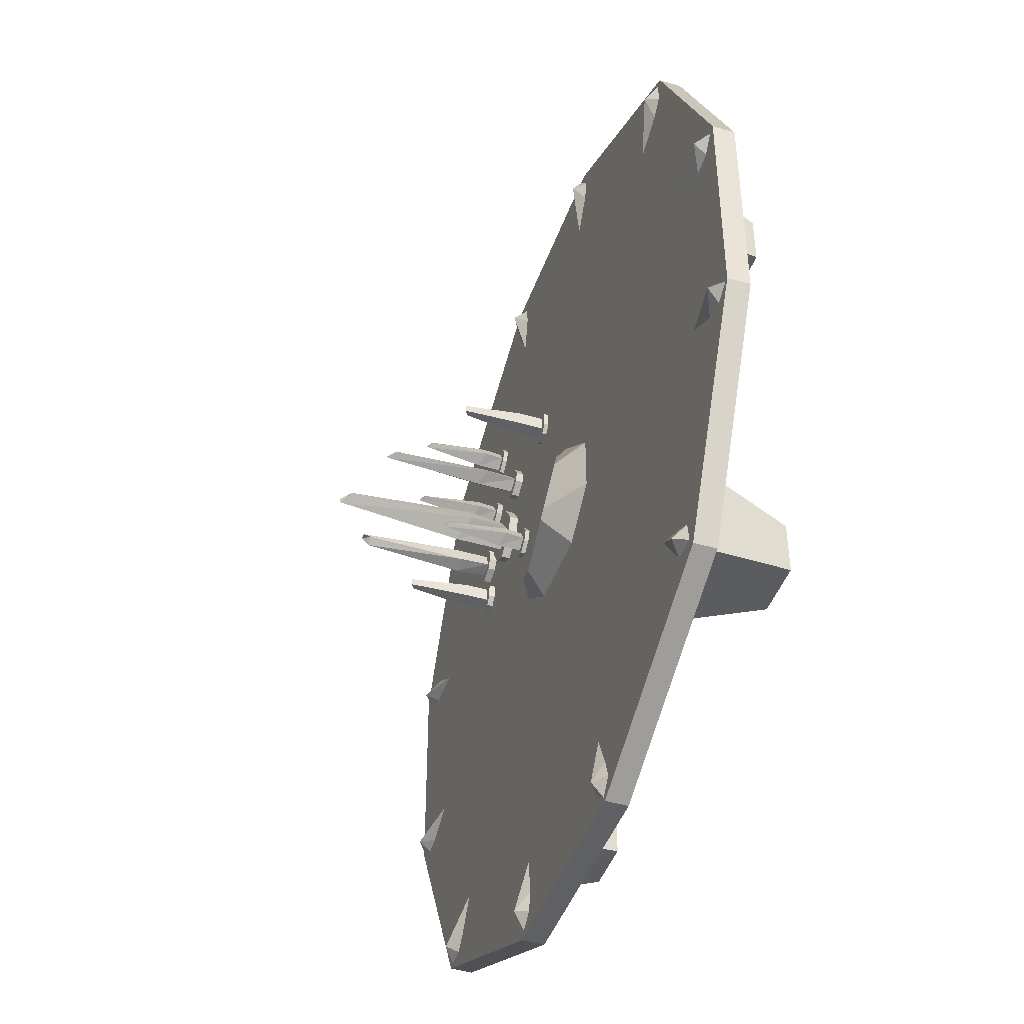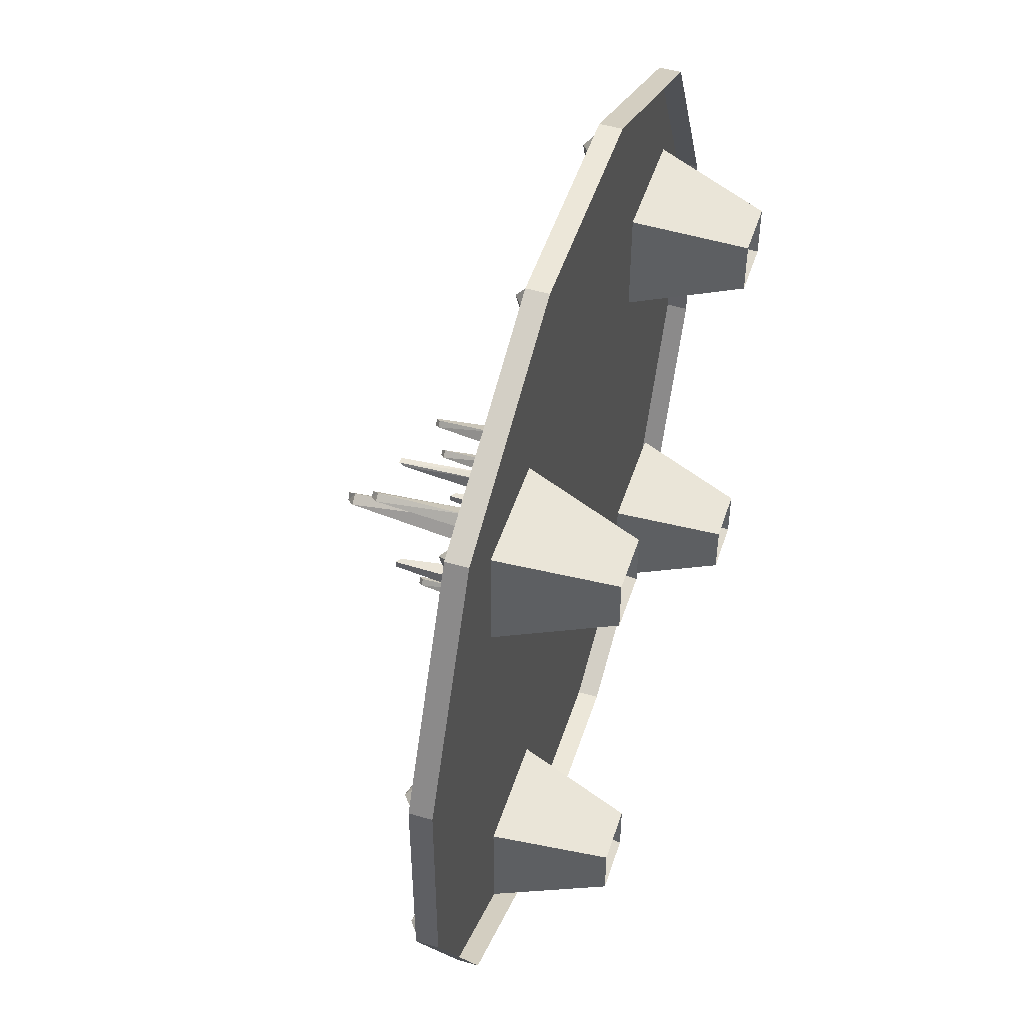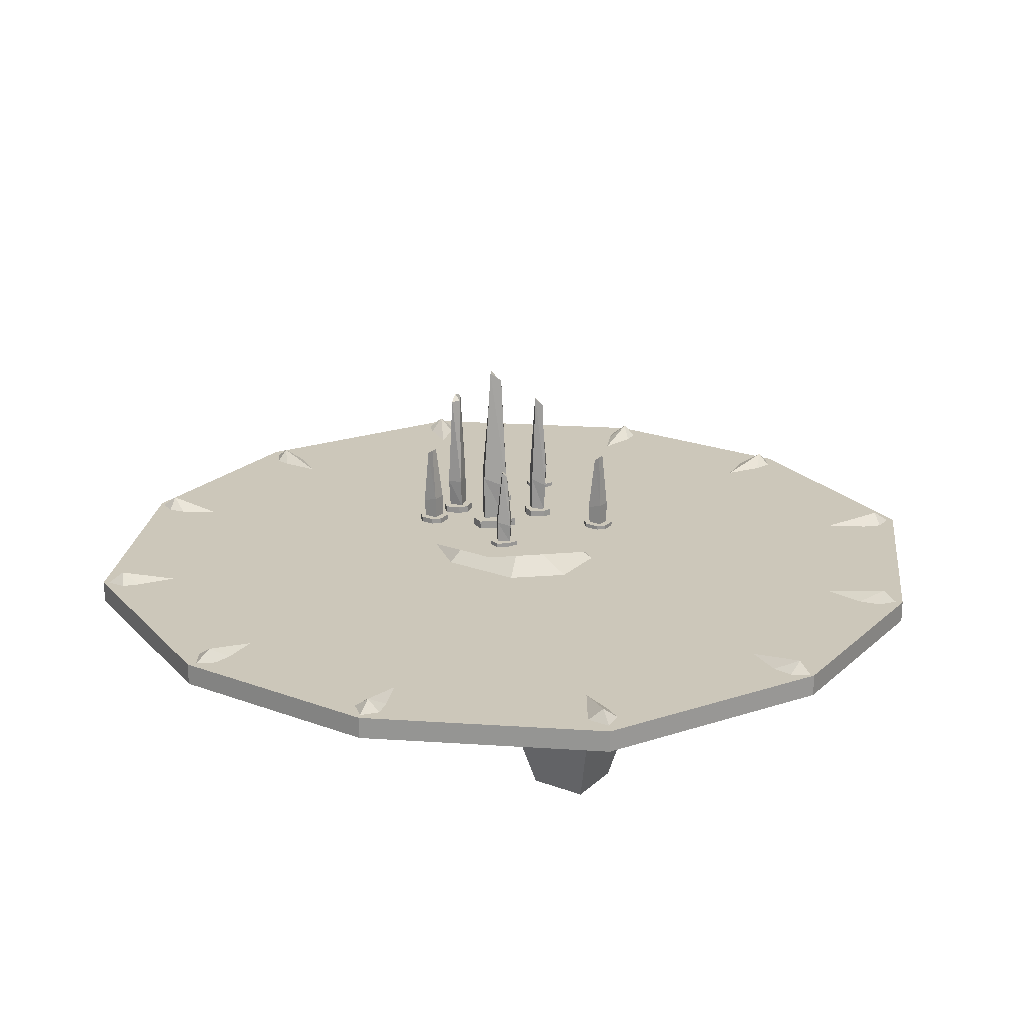
<metadata>
{"format":"obj","ext":"obj","renderer":"f3d","projection":"perspective","resolution":1024,"background":"white","views":[{"elev":-44.7,"azim":-108.9,"up":"+Z"},{"elev":50.2,"azim":-72.1,"up":"+Z"},{"elev":21.5,"azim":-146.7,"up":"+Y"}]}
</metadata>
<code>
v -1.562 0.625 1.562
v -0.9375 0.625 1.562
v -1.094 0 1.406
v -1.406 0 1.406
v -1.562 0.625 0.9375
v -1.406 0 1.094
v -0.9375 0.625 0.9375
v -1.094 0 1.094
v 0.9375 0.625 1.562
v 1.562 0.625 1.562
v 1.406 0 1.406
v 1.094 0 1.406
v 0.9375 0.625 0.9375
v 1.094 0 1.094
v 1.562 0.625 0.9375
v 1.406 0 1.094
v 0.9375 0.625 -0.9375
v 1.562 0.625 -0.9375
v 1.406 0 -1.094
v 1.094 0 -1.094
v 0.9375 0.625 -1.562
v 1.094 0 -1.406
v 1.562 0.625 -1.562
v 1.406 0 -1.406
v -1.562 0.625 -0.9375
v -0.9375 0.625 -0.9375
v -1.094 0 -1.094
v -1.406 0 -1.094
v -1.562 0.625 -1.562
v -1.406 0 -1.406
v -0.9375 0.625 -1.562
v -1.094 0 -1.406
v -0.625 0.75 2.5
v 0.625 0.75 2.5
v 0.625 0.625 2.5
v -0.625 0.625 2.5
v -1.875 0.75 1.875
v 1.875 0.75 1.875
v 1.875 0.625 1.875
v 2.5 0.75 0.625
v 2.5 0.625 0.625
v 2.5 0.75 -0.625
v 2.5 0.625 -0.625
v 1.875 0.75 -1.875
v 1.875 0.625 -1.875
v 0.625 0.75 -2.5
v 0.625 0.625 -2.5
v -0.625 0.75 -2.5
v -0.625 0.625 -2.5
v -1.875 0.75 -1.875
v -1.875 0.625 -1.875
v -2.5 0.75 -0.625
v -2.5 0.625 -0.625
v -2.5 0.75 0.625
v -2.5 0.625 0.625
v -1.875 0.625 1.875
v -1.766 0.8125 -1.766
v -1.82 0.75 -1.703
v -1.836 0.75 -1.82
v -1.703 0.75 -1.82
v -1.648 0.75 -1.742
v -1.531 0.75 -1.562
v -1.727 0.75 -1.648
v -0.6016 0.8125 -2.383
v -0.6797 0.75 -2.383
v -0.6094 0.75 -2.469
v -0.5156 0.75 -2.391
v -0.5234 0.75 -2.289
v -0.5625 0.75 -2.078
v -0.6484 0.75 -2.273
v 0.5703 0.8125 -2.367
v 0.5078 0.75 -2.391
v 0.5938 0.75 -2.461
v 0.6641 0.75 -2.352
v 0.625 0.75 -2.266
v 0.5078 0.75 -2.07
v 0.4922 0.75 -2.281
v 1.781 0.8125 -1.797
v 1.734 0.75 -1.852
v 1.844 0.75 -1.859
v 1.844 0.75 -1.734
v 1.758 0.75 -1.68
v 1.547 0.75 -1.586
v 1.664 0.75 -1.773
v 2.391 0.8125 -0.6094
v 2.367 0.75 -0.6875
v 2.469 0.75 -0.6406
v 2.406 0.75 -0.5312
v 2.305 0.75 -0.5234
v 2.078 0.75 -0.5547
v 2.273 0.75 -0.6641
v 2.359 0.8125 0.5703
v 2.367 0.75 0.4922
v 2.438 0.75 0.5859
v 2.344 0.75 0.6484
v 2.234 0.75 0.6094
v 2.047 0.75 0.4844
v 2.273 0.75 0.4766
v 1.812 0.8125 1.773
v 1.875 0.75 1.719
v 1.875 0.75 1.836
v 1.758 0.75 1.82
v 1.688 0.75 1.734
v 1.617 0.75 1.523
v 1.805 0.75 1.648
v 0.5547 0.8125 2.398
v 0.6328 0.75 2.383
v 0.5703 0.75 2.477
v 0.4766 0.75 2.406
v 0.4688 0.75 2.305
v 0.5156 0.75 2.078
v 0.6094 0.75 2.281
v -0.5859 0.8125 2.398
v -0.5078 0.75 2.398
v -0.5938 0.75 2.477
v -0.6641 0.75 2.383
v -0.6328 0.75 2.273
v -0.5156 0.75 2.078
v -0.4844 0.75 2.305
v -1.781 0.8125 1.781
v -1.727 0.75 1.82
v -1.844 0.75 1.852
v -1.844 0.75 1.734
v -1.766 0.75 1.656
v -1.562 0.75 1.547
v -1.656 0.75 1.758
v -2.383 0.8125 0.5938
v -2.352 0.75 0.6641
v -2.461 0.75 0.6094
v -2.391 0.75 0.5156
v -2.273 0.75 0.4922
v -2.047 0.75 0.5312
v -2.25 0.75 0.6406
v -2.398 0.8125 -0.6094
v -2.391 0.75 -0.5469
v -2.477 0.75 -0.625
v -2.383 0.75 -0.6875
v -2.266 0.75 -0.6719
v -2.07 0.75 -0.5547
v -2.305 0.75 -0.5234
v 0.3516 1.492 -0.4375
v 0.3516 1.492 -0.3984
v 0.3203 1.516 -0.3984
v 0.3203 1.516 -0.4375
v 0.2891 1.195 -0.4531
v 0.375 1.172 -0.4531
v 0.375 1.172 -0.375
v 0.2891 1.195 -0.375
v 0.2891 1.07 -0.375
v 0.2891 1.07 -0.4531
v 0.3672 1.07 -0.4531
v 0.3672 1.07 -0.375
v 0.3672 1.07 -0.4922
v 0.4062 1.07 -0.4531
v 0.4062 1.07 -0.375
v 0.3672 1.07 -0.3359
v 0.2891 1.07 -0.3359
v 0.25 1.07 -0.375
v 0.25 1.07 -0.4531
v 0.2891 1.07 -0.4922
v 0.2891 1.039 -0.4922
v 0.3672 1.039 -0.4922
v 0.4062 1.039 -0.4531
v 0.4062 1.039 -0.375
v 0.3672 1.039 -0.3359
v 0.2891 1.039 -0.3359
v 0.25 1.039 -0.375
v 0.25 1.039 -0.4531
v -0.007812 1.992 -0.1797
v -0.0625 1.992 -0.2188
v -0.007812 2.039 -0.2578
v 0.01562 2.039 -0.2109
v 0.08594 1.352 -0.2109
v -0.03906 1.297 -0.125
v -0.1172 1.297 -0.2422
v 0 1.352 -0.3203
v 0 1.086 -0.3203
v 0.08594 1.086 -0.2109
v -0.01562 1.086 -0.125
v -0.1016 1.086 -0.2422
v 0 1.086 -0.07812
v -0.08594 1.086 -0.09375
v -0.1641 1.086 -0.2109
v -0.1328 1.086 -0.2969
v -0.01562 1.086 -0.3906
v 0.0625 1.086 -0.3516
v 0.1328 1.086 -0.2422
v 0.1172 1.086 -0.1406
v 0.1172 1.031 -0.1406
v 0 1.031 -0.07812
v -0.08594 1.031 -0.09375
v -0.1641 1.031 -0.2109
v -0.1328 1.031 -0.2969
v -0.01562 1.031 -0.3906
v 0.0625 1.031 -0.3516
v 0.1328 1.031 -0.2422
v -0.2734 1.484 -0.4766
v -0.2969 1.484 -0.5078
v -0.2734 1.508 -0.5234
v -0.25 1.508 -0.4922
v -0.2109 1.188 -0.4922
v -0.2891 1.164 -0.4453
v -0.3281 1.164 -0.5156
v -0.2578 1.188 -0.5547
v -0.2578 1.062 -0.5547
v -0.2109 1.062 -0.4922
v -0.2812 1.062 -0.4453
v -0.3203 1.062 -0.5156
v -0.2578 1.062 -0.4141
v -0.3125 1.062 -0.4297
v -0.3594 1.062 -0.4922
v -0.3359 1.062 -0.5469
v -0.2812 1.062 -0.5938
v -0.2188 1.062 -0.5703
v -0.1797 1.062 -0.5156
v -0.1953 1.062 -0.4531
v -0.1953 1.031 -0.4531
v -0.2578 1.031 -0.4141
v -0.3125 1.031 -0.4297
v -0.3594 1.031 -0.4922
v -0.3359 1.031 -0.5469
v -0.2812 1.031 -0.5938
v -0.2188 1.031 -0.5703
v -0.1797 1.031 -0.5156
v 0.2812 1.781 -0.1797
v 0.3203 1.781 -0.2109
v 0.3281 1.82 -0.1641
v 0.2891 1.82 -0.1641
v 0.2812 1.281 -0.125
v 0.2578 1.242 -0.2109
v 0.3359 1.242 -0.2344
v 0.3516 1.281 -0.1406
v 0.3516 1.078 -0.1406
v 0.2812 1.078 -0.125
v 0.2578 1.078 -0.2031
v 0.3359 1.078 -0.2188
v 0.2188 1.078 -0.1953
v 0.25 1.078 -0.2422
v 0.3281 1.078 -0.2734
v 0.3672 1.078 -0.2344
v 0.3984 1.078 -0.1562
v 0.3594 1.078 -0.1016
v 0.2891 1.078 -0.08594
v 0.2344 1.078 -0.1172
v 0.2344 1.031 -0.1172
v 0.2188 1.031 -0.1953
v 0.25 1.031 -0.2422
v 0.3281 1.031 -0.2734
v 0.3672 1.031 -0.2344
v 0.3984 1.031 -0.1562
v 0.3594 1.031 -0.1016
v 0.2891 1.031 -0.08594
v -0.5938 1.484 0.05469
v -0.5938 1.484 0.09375
v -0.625 1.508 0.09375
v -0.625 1.508 0.05469
v -0.6484 1.188 0.03906
v -0.5625 1.164 0.03906
v -0.5625 1.164 0.1172
v -0.6484 1.188 0.1172
v -0.6484 1.062 0.1172
v -0.6484 1.062 0.03906
v -0.5703 1.062 0.03906
v -0.5703 1.062 0.1172
v -0.5703 1.062 0
v -0.5312 1.062 0.03906
v -0.5312 1.062 0.1172
v -0.5703 1.062 0.1562
v -0.6484 1.062 0.1562
v -0.6875 1.062 0.1172
v -0.6875 1.062 0.03906
v -0.6484 1.062 0
v -0.6484 1.031 0
v -0.5703 1.031 0
v -0.5312 1.031 0.03906
v -0.5312 1.031 0.1172
v -0.5703 1.031 0.1562
v -0.6484 1.031 0.1562
v -0.6875 1.031 0.1172
v -0.6875 1.031 0.03906
v 0.1953 1.492 0.1641
v 0.1641 1.492 0.1328
v 0.1953 1.516 0.1172
v 0.2109 1.516 0.1406
v 0.25 1.195 0.1406
v 0.1719 1.172 0.1953
v 0.1328 1.172 0.125
v 0.2031 1.195 0.08594
v 0.2031 1.07 0.08594
v 0.25 1.07 0.1406
v 0.1797 1.07 0.1953
v 0.1406 1.07 0.125
v 0.2031 1.07 0.2188
v 0.1562 1.07 0.2109
v 0.1016 1.07 0.1406
v 0.125 1.07 0.09375
v 0.1797 1.07 0.04688
v 0.2422 1.07 0.0625
v 0.2812 1.07 0.125
v 0.2734 1.07 0.1797
v 0.2734 1.039 0.1797
v 0.2031 1.039 0.2188
v 0.1562 1.039 0.2109
v 0.1016 1.039 0.1406
v 0.125 1.039 0.09375
v 0.1797 1.039 0.04688
v 0.2422 1.039 0.0625
v 0.2812 1.039 0.125
v -0.1641 1.781 0.07812
v -0.2031 1.781 0.04688
v -0.1641 1.82 0.02344
v -0.1406 1.82 0.05469
v -0.1016 1.281 0.05469
v -0.1797 1.242 0.1016
v -0.2344 1.242 0.03906
v -0.1562 1.281 0
v -0.1562 1.078 0
v -0.1016 1.078 0.05469
v -0.1719 1.078 0.1016
v -0.2188 1.078 0.03906
v -0.1562 1.078 0.1328
v -0.2109 1.078 0.125
v -0.2578 1.078 0.05469
v -0.2422 1.078 0.007812
v -0.1719 1.078 -0.03906
v -0.1172 1.078 -0.01562
v -0.07812 1.078 0.03906
v -0.08594 1.078 0.09375
v -0.08594 1.031 0.09375
v -0.1562 1.031 0.1328
v -0.2109 1.031 0.125
v -0.2578 1.031 0.05469
v -0.2422 1.031 0.007812
v -0.1719 1.031 -0.03906
v -0.1172 1.031 -0.01562
v -0.07812 1.031 0.03906
v 0.1016 1.484 0.5234
v 0.07812 1.484 0.4922
v 0.1016 1.508 0.4766
v 0.125 1.508 0.5078
v 0.1641 1.188 0.5078
v 0.08594 1.164 0.5547
v 0.04688 1.164 0.4844
v 0.1172 1.188 0.4453
v 0.1172 1.062 0.4453
v 0.1641 1.062 0.5078
v 0.09375 1.062 0.5547
v 0.05469 1.062 0.4844
v 0.1172 1.062 0.5859
v 0.0625 1.062 0.5703
v 0.01562 1.062 0.5078
v 0.03906 1.062 0.4531
v 0.09375 1.062 0.4062
v 0.1562 1.062 0.4297
v 0.1953 1.062 0.4844
v 0.1797 1.062 0.5469
v 0.1797 1.031 0.5469
v 0.1172 1.031 0.5859
v 0.0625 1.031 0.5703
v 0.01562 1.031 0.5078
v 0.03906 1.031 0.4531
v 0.09375 1.031 0.4062
v 0.1562 1.031 0.4297
v 0.1953 1.031 0.4844
v 0.4844 0.75 -0.1797
v 0.2188 0.75 -0.3906
v -0.25 0.75 -0.3906
v -0.5078 0.75 -0.1641
v -0.5078 0.75 0.1719
v -0.1797 0.75 0.4375
v 0.2031 0.75 0.4375
v 0.4922 0.75 0.2031
v 0.1406 0.9531 0.125
v 0.1406 0.9531 -0.1562
v -0.1719 0.9531 -0.1562
v -0.1719 0.9531 0.125
v -0.8281 1.039 -0.3125
v -0.3359 1.039 -0.7578
v 0.2969 1.039 -0.7578
v 0.7969 1.039 -0.3125
v 0.7969 1.039 0.2734
v 0.2969 1.039 0.7188
v -0.3359 1.039 0.7188
v -0.8281 1.039 0.2734
f 1 2 3
f 1 3 4
f 1 4 5
f 5 4 6
f 5 6 7
f 7 6 8
f 7 8 2
f 2 8 3
f 9 10 11
f 9 11 12
f 9 12 13
f 13 12 14
f 13 14 15
f 15 14 16
f 15 16 10
f 10 16 11
f 17 18 19
f 17 19 20
f 17 20 21
f 21 20 22
f 21 22 23
f 23 22 24
f 23 24 18
f 18 24 19
f 25 26 27
f 25 27 28
f 25 28 29
f 29 28 30
f 29 30 31
f 31 30 32
f 31 32 26
f 26 32 27
f 33 34 35
f 33 35 36
f 33 36 37
f 33 37 34
f 34 37 38
f 34 38 39
f 34 39 35
f 38 40 41
f 38 41 39
f 40 42 43
f 40 43 41
f 42 44 45
f 42 45 43
f 44 46 47
f 44 47 45
f 46 48 49
f 46 49 47
f 48 50 51
f 48 51 49
f 50 52 53
f 50 53 51
f 52 54 55
f 52 55 53
f 54 37 56
f 54 56 55
f 37 36 56
f 37 54 52
f 37 52 50
f 37 50 48
f 37 48 46
f 37 46 44
f 37 44 42
f 37 42 40
f 37 40 38
f 57 58 59
f 57 59 60
f 57 60 61
f 57 61 62
f 57 62 63
f 57 63 58
f 64 65 66
f 64 66 67
f 64 67 68
f 64 68 69
f 64 69 70
f 64 70 65
f 71 72 73
f 71 73 74
f 71 74 75
f 71 75 76
f 71 76 77
f 71 77 72
f 78 79 80
f 78 80 81
f 78 81 82
f 78 82 83
f 78 83 84
f 78 84 79
f 85 86 87
f 85 87 88
f 85 88 89
f 85 89 90
f 85 90 91
f 85 91 86
f 92 93 94
f 92 94 95
f 92 95 96
f 92 96 97
f 92 97 98
f 92 98 93
f 99 100 101
f 99 101 102
f 99 102 103
f 99 103 104
f 99 104 105
f 99 105 100
f 106 107 108
f 106 108 109
f 106 109 110
f 106 110 111
f 106 111 112
f 106 112 107
f 113 114 115
f 113 115 116
f 113 116 117
f 113 117 118
f 113 118 119
f 113 119 114
f 120 121 122
f 120 122 123
f 120 123 124
f 120 124 125
f 120 125 126
f 120 126 121
f 127 128 129
f 127 129 130
f 127 130 131
f 127 131 132
f 127 132 133
f 127 133 128
f 134 135 136
f 134 136 137
f 134 137 138
f 134 138 139
f 134 139 140
f 134 140 135
f 141 142 143
f 141 143 144
f 141 144 145
f 141 145 146
f 141 146 142
f 142 146 147
f 142 147 143
f 143 147 148
f 143 148 144
f 144 148 145
f 145 148 149
f 145 149 150
f 145 150 146
f 146 150 151
f 146 151 147
f 147 151 152
f 147 152 148
f 148 152 149
f 153 154 155
f 153 155 156
f 153 156 157
f 153 157 158
f 153 158 159
f 153 159 160
f 153 160 161
f 153 161 162
f 153 162 154
f 154 162 163
f 154 163 155
f 155 163 164
f 155 164 156
f 156 164 165
f 156 165 157
f 157 165 166
f 157 166 158
f 158 166 167
f 158 167 159
f 159 167 168
f 159 168 160
f 160 168 161
f 169 170 171
f 169 171 172
f 169 172 173
f 169 173 174
f 169 174 170
f 170 174 175
f 170 175 171
f 171 175 176
f 171 176 172
f 172 176 173
f 173 176 177
f 173 177 178
f 173 178 174
f 174 178 179
f 174 179 175
f 175 179 180
f 175 180 176
f 176 180 177
f 181 182 183
f 181 183 184
f 181 184 185
f 181 185 186
f 181 186 187
f 181 187 188
f 181 188 189
f 181 189 190
f 181 190 182
f 182 190 191
f 182 191 183
f 183 191 192
f 183 192 184
f 184 192 193
f 184 193 185
f 185 193 194
f 185 194 186
f 186 194 195
f 186 195 187
f 187 195 196
f 187 196 188
f 188 196 189
f 197 198 199
f 197 199 200
f 197 200 201
f 197 201 202
f 197 202 198
f 198 202 203
f 198 203 199
f 199 203 204
f 199 204 200
f 200 204 201
f 201 204 205
f 201 205 206
f 201 206 202
f 202 206 207
f 202 207 203
f 203 207 208
f 203 208 204
f 204 208 205
f 209 210 211
f 209 211 212
f 209 212 213
f 209 213 214
f 209 214 215
f 209 215 216
f 209 216 217
f 209 217 218
f 209 218 210
f 210 218 219
f 210 219 211
f 211 219 220
f 211 220 212
f 212 220 221
f 212 221 213
f 213 221 222
f 213 222 214
f 214 222 223
f 214 223 215
f 215 223 224
f 215 224 216
f 216 224 217
f 225 226 227
f 225 227 228
f 225 228 229
f 225 229 230
f 225 230 226
f 226 230 231
f 226 231 227
f 227 231 232
f 227 232 228
f 228 232 229
f 229 232 233
f 229 233 234
f 229 234 230
f 230 234 235
f 230 235 231
f 231 235 236
f 231 236 232
f 232 236 233
f 237 238 239
f 237 239 240
f 237 240 241
f 237 241 242
f 237 242 243
f 237 243 244
f 237 244 245
f 237 245 246
f 237 246 238
f 238 246 247
f 238 247 239
f 239 247 248
f 239 248 240
f 240 248 249
f 240 249 241
f 241 249 250
f 241 250 242
f 242 250 251
f 242 251 243
f 243 251 252
f 243 252 244
f 244 252 245
f 253 254 255
f 253 255 256
f 253 256 257
f 253 257 258
f 253 258 254
f 254 258 259
f 254 259 255
f 255 259 260
f 255 260 256
f 256 260 257
f 257 260 261
f 257 261 262
f 257 262 258
f 258 262 263
f 258 263 259
f 259 263 264
f 259 264 260
f 260 264 261
f 265 266 267
f 265 267 268
f 265 268 269
f 265 269 270
f 265 270 271
f 265 271 272
f 265 272 273
f 265 273 274
f 265 274 266
f 266 274 275
f 266 275 267
f 267 275 276
f 267 276 268
f 268 276 277
f 268 277 269
f 269 277 278
f 269 278 270
f 270 278 279
f 270 279 271
f 271 279 280
f 271 280 272
f 272 280 273
f 281 282 283
f 281 283 284
f 281 284 285
f 281 285 286
f 281 286 282
f 282 286 287
f 282 287 283
f 283 287 288
f 283 288 284
f 284 288 285
f 285 288 289
f 285 289 290
f 285 290 286
f 286 290 291
f 286 291 287
f 287 291 292
f 287 292 288
f 288 292 289
f 293 294 295
f 293 295 296
f 293 296 297
f 293 297 298
f 293 298 299
f 293 299 300
f 293 300 301
f 293 301 302
f 293 302 294
f 294 302 303
f 294 303 295
f 295 303 304
f 295 304 296
f 296 304 305
f 296 305 297
f 297 305 306
f 297 306 298
f 298 306 307
f 298 307 299
f 299 307 308
f 299 308 300
f 300 308 301
f 309 310 311
f 309 311 312
f 309 312 313
f 309 313 314
f 309 314 310
f 310 314 315
f 310 315 311
f 311 315 316
f 311 316 312
f 312 316 313
f 313 316 317
f 313 317 318
f 313 318 314
f 314 318 319
f 314 319 315
f 315 319 320
f 315 320 316
f 316 320 317
f 321 322 323
f 321 323 324
f 321 324 325
f 321 325 326
f 321 326 327
f 321 327 328
f 321 328 329
f 321 329 330
f 321 330 322
f 322 330 331
f 322 331 323
f 323 331 332
f 323 332 324
f 324 332 333
f 324 333 325
f 325 333 334
f 325 334 326
f 326 334 335
f 326 335 327
f 327 335 336
f 327 336 328
f 328 336 329
f 337 338 339
f 337 339 340
f 337 340 341
f 337 341 342
f 337 342 338
f 338 342 343
f 338 343 339
f 339 343 344
f 339 344 340
f 340 344 341
f 341 344 345
f 341 345 346
f 341 346 342
f 342 346 347
f 342 347 343
f 343 347 348
f 343 348 344
f 344 348 345
f 349 350 351
f 349 351 352
f 349 352 353
f 349 353 354
f 349 354 355
f 349 355 356
f 349 356 357
f 349 357 358
f 349 358 350
f 350 358 359
f 350 359 351
f 351 359 360
f 351 360 352
f 352 360 361
f 352 361 353
f 353 361 362
f 353 362 354
f 354 362 363
f 354 363 355
f 355 363 364
f 355 364 356
f 356 364 357
f 365 366 367
f 365 367 368
f 365 368 369
f 365 369 370
f 365 370 371
f 365 371 372
f 365 372 373
f 365 373 374
f 365 374 366
f 366 374 367
f 367 374 375
f 367 375 368
f 368 375 369
f 369 375 376
f 369 376 370
f 370 376 371
f 371 376 373
f 371 373 372
f 377 378 379
f 377 379 380
f 377 380 381
f 377 381 382
f 377 382 383
f 377 383 384
f 377 384 376
f 377 376 375
f 377 375 378
f 378 375 379
f 379 375 374
f 379 374 380
f 380 374 381
f 381 374 373
f 381 373 382
f 382 373 383
f 383 373 376
f 383 376 384

</code>
